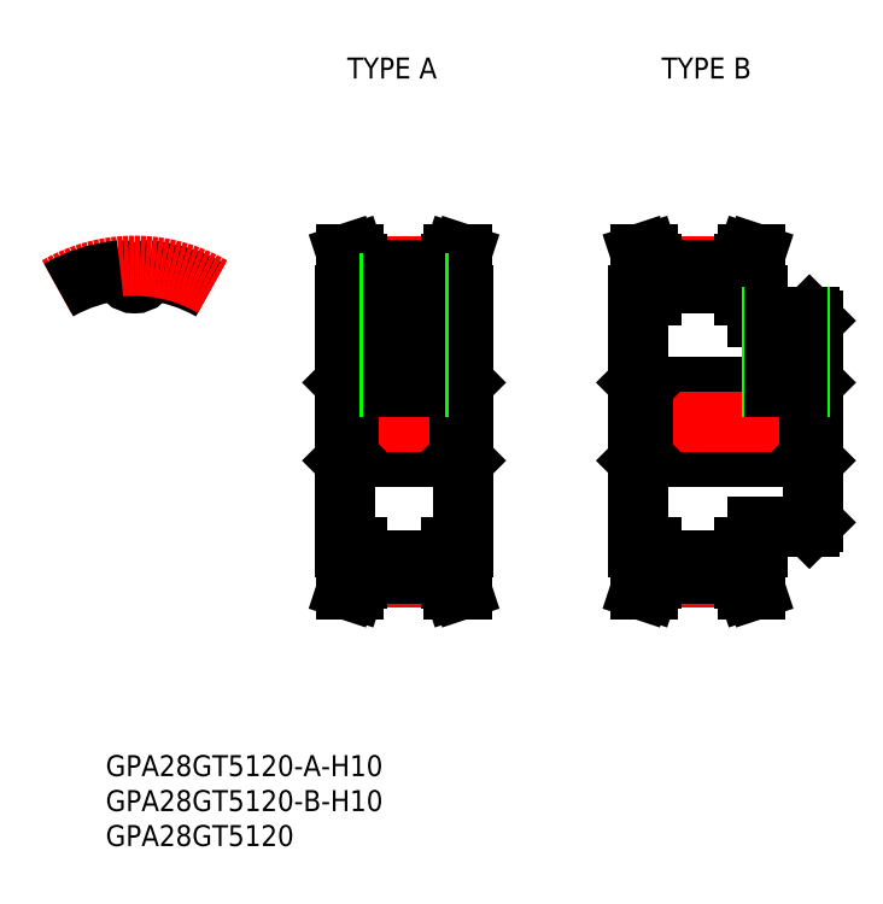
<metadata>
{"format":"dxf","ext":"dxf","renderer":"ezdxf+matplotlib","layout":"modelspace","background":"white","min_lineweight":24,"dpi":150}
</metadata>
<code>
0
SECTION
2
ENTITIES
0
INSERT
8
0
2
*U2
10
0
20
0
30
0
0
INSERT
8
0
2
*U3
10
0
20
0
30
0
0
INSERT
8
0
2
*U4
10
0
20
0
30
0
0
INSERT
8
0
2
*U5
10
0
20
0
30
0
0
INSERT
8
0
2
*U6
10
0
20
0
30
0
0
LINE
8
CENTER
10
-1.5e-15
20
17.78
30
0
11
-1.5e-15
21
24.28
31
0
0
ARC
8
0
10
2.017
20
21.33
30
0
40
0.2895
50
84.6
51
174.6
0
ARC
8
0
10
0
20
21.52
30
0
40
1.737
50
185.4
51
354.6
0
ARC
8
0
10
-2.017
20
21.33
30
0
40
0.2895
50
5.428
51
95.4
0
LINE
8
0
10
30
20
18
30
0
11
30
21
-18
31
0
0
LINE
8
0
10
47
20
18
30
0
11
47
21
-18
31
0
0
LINE
8
CENTER
10
31.85
20
-22.28
30
0
11
45.15
21
-22.28
31
0
0
LINE
8
0
10
31.85
20
-19.78
30
0
11
45.15
21
-19.78
31
0
0
LINE
8
0
10
31.85
20
-21.71
30
0
11
45.15
21
-21.71
31
0
0
LINE
8
0
10
30.58
20
-5
30
0
11
46.42
21
-5
31
0
0
LINE
8
0
10
30.58
20
5
30
0
11
46.42
21
5
31
0
0
LINE
8
CENTER
10
31.85
20
22.28
30
0
11
45.15
21
22.28
31
0
0
LINE
8
0
10
31.85
20
19.78
30
0
11
45.15
21
19.78
31
0
0
LINE
8
0
10
31.85
20
21.71
30
0
11
45.15
21
21.71
31
0
0
LINE
8
CENTER
10
28
20
0
30
0
11
49
21
0
31
0
0
LINE
8
0
10
30
20
-5.579
30
0
11
30.58
21
-5
31
0
0
LINE
8
0
10
30
20
5.579
30
0
11
30.58
21
5
31
0
0
LINE
8
0
10
47
20
-5.579
30
0
11
46.42
21
-5
31
0
0
LINE
8
0
10
47
20
5.579
30
0
11
46.42
21
5
31
0
0
LINE
8
0
10
31.85
20
22.49
30
0
11
31.85
21
18
31
0
0
LINE
8
0
10
30.85
20
22.33
30
0
11
30.85
21
18
31
0
0
LINE
8
0
10
31.85
20
18
30
0
11
30
21
18
31
0
0
LINE
8
0
10
30.3
20
24
30
0
11
31.35
21
24
31
0
0
LINE
8
0
10
30.85
20
22.33
30
0
11
30.3
21
24
31
0
0
LINE
8
0
10
30.58
20
5
30
0
11
30.58
21
-5
31
0
0
LINE
8
0
10
31.85
20
22.49
30
0
11
31.35
21
24
31
0
0
LINE
8
0
10
31.85
20
-22.49
30
0
11
31.85
21
-18
31
0
0
LINE
8
0
10
30.85
20
-22.33
30
0
11
30.85
21
-18
31
0
0
LINE
8
0
10
31.85
20
-18
30
0
11
30
21
-18
31
0
0
LINE
8
0
10
30.3
20
-24
30
0
11
31.35
21
-24
31
0
0
LINE
8
0
10
30.85
20
-22.33
30
0
11
30.3
21
-24
31
0
0
LINE
8
0
10
31.85
20
-22.49
30
0
11
31.35
21
-24
31
0
0
LINE
8
0
10
45.15
20
22.49
30
0
11
45.15
21
18
31
0
0
LINE
8
0
10
46.15
20
22.33
30
0
11
46.15
21
18
31
0
0
LINE
8
0
10
45.15
20
18
30
0
11
47
21
18
31
0
0
LINE
8
0
10
46.7
20
24
30
0
11
45.65
21
24
31
0
0
LINE
8
0
10
46.7
20
24
30
0
11
46.15
21
22.33
31
0
0
LINE
8
0
10
46.42
20
5
30
0
11
46.42
21
-5
31
0
0
LINE
8
0
10
45.65
20
24
30
0
11
45.15
21
22.49
31
0
0
LINE
8
0
10
45.15
20
-22.49
30
0
11
45.15
21
-18
31
0
0
LINE
8
0
10
46.15
20
-22.33
30
0
11
46.15
21
-18
31
0
0
LINE
8
0
10
45.15
20
-18
30
0
11
47
21
-18
31
0
0
LINE
8
0
10
46.7
20
-24
30
0
11
45.65
21
-24
31
0
0
LINE
8
0
10
46.7
20
-24
30
0
11
46.15
21
-22.33
31
0
0
LINE
8
0
10
45.65
20
-24
30
0
11
45.15
21
-22.49
31
0
0
LINE
8
0
10
72
20
18
30
0
11
72
21
-18
31
0
0
LINE
8
0
10
89
20
18
30
0
11
89
21
15
31
0
0
LINE
8
CENTER
10
73.85
20
-22.28
30
0
11
87.15
21
-22.28
31
0
0
LINE
8
0
10
73.85
20
-19.78
30
0
11
87.15
21
-19.78
31
0
0
LINE
8
0
10
73.85
20
-21.71
30
0
11
87.15
21
-21.71
31
0
0
LINE
8
0
10
72.58
20
-5
30
0
11
96.42
21
-5
31
0
0
LINE
8
0
10
72.58
20
5
30
0
11
96.42
21
5
31
0
0
LINE
8
CENTER
10
73.85
20
22.28
30
0
11
87.15
21
22.28
31
0
0
LINE
8
0
10
73.85
20
19.78
30
0
11
87.15
21
19.78
31
0
0
LINE
8
0
10
73.85
20
21.71
30
0
11
87.15
21
21.71
31
0
0
LINE
8
CENTER
10
70
20
0
30
0
11
99
21
0
31
0
0
LINE
8
0
10
72
20
-5.579
30
0
11
72.58
21
-5
31
0
0
LINE
8
0
10
72
20
5.579
30
0
11
72.58
21
5
31
0
0
LINE
8
0
10
73.85
20
22.49
30
0
11
73.85
21
18
31
0
0
LINE
8
0
10
72.85
20
22.33
30
0
11
72.85
21
18
31
0
0
LINE
8
0
10
73.85
20
18
30
0
11
72
21
18
31
0
0
LINE
8
0
10
72.3
20
24
30
0
11
73.35
21
24
31
0
0
LINE
8
0
10
72.85
20
22.33
30
0
11
72.3
21
24
31
0
0
LINE
8
0
10
72.58
20
5
30
0
11
72.58
21
-5
31
0
0
LINE
8
0
10
73.85
20
22.49
30
0
11
73.35
21
24
31
0
0
LINE
8
0
10
73.85
20
-22.49
30
0
11
73.85
21
-18
31
0
0
LINE
8
0
10
72.85
20
-22.33
30
0
11
72.85
21
-18
31
0
0
LINE
8
0
10
73.85
20
-18
30
0
11
72
21
-18
31
0
0
LINE
8
0
10
72.3
20
-24
30
0
11
73.35
21
-24
31
0
0
LINE
8
0
10
72.85
20
-22.33
30
0
11
72.3
21
-24
31
0
0
LINE
8
0
10
73.85
20
-22.49
30
0
11
73.35
21
-24
31
0
0
LINE
8
0
10
87.15
20
22.49
30
0
11
87.15
21
18
31
0
0
LINE
8
0
10
88.15
20
22.33
30
0
11
88.15
21
18
31
0
0
LINE
8
0
10
87.15
20
18
30
0
11
89
21
18
31
0
0
LINE
8
0
10
88.7
20
24
30
0
11
87.65
21
24
31
0
0
LINE
8
0
10
88.7
20
24
30
0
11
88.15
21
22.33
31
0
0
LINE
8
0
10
87.65
20
24
30
0
11
87.15
21
22.49
31
0
0
LINE
8
0
10
87.15
20
-22.49
30
0
11
87.15
21
-18
31
0
0
LINE
8
0
10
88.15
20
-22.33
30
0
11
88.15
21
-18
31
0
0
LINE
8
0
10
87.15
20
-18
30
0
11
89
21
-18
31
0
0
LINE
8
0
10
88.7
20
-24
30
0
11
87.65
21
-24
31
0
0
LINE
8
0
10
88.7
20
-24
30
0
11
88.15
21
-22.33
31
0
0
LINE
8
0
10
87.65
20
-24
30
0
11
87.15
21
-22.49
31
0
0
LINE
8
0
10
97
20
-5.579
30
0
11
96.42
21
-5
31
0
0
LINE
8
0
10
97
20
5.579
30
0
11
96.42
21
5
31
0
0
LINE
8
0
10
96.42
20
5
30
0
11
96.42
21
-5
31
0
0
LINE
8
0
10
97
20
14.42
30
0
11
97
21
-14.42
31
0
0
LINE
8
0
10
96.42
20
-15
30
0
11
89
21
-15
31
0
0
LINE
8
0
10
96.42
20
15
30
0
11
89
21
15
31
0
0
LINE
8
0
10
96.42
20
15
30
0
11
97
21
14.42
31
0
0
LINE
8
0
10
96.42
20
-15
30
0
11
97
21
-14.42
31
0
0
LINE
8
0
10
89
20
-15
30
0
11
89
21
-18
31
0
0
LINE
8
CENTER
10
38.5
20
21.78
30
0
11
38.5
21
3
31
0
0
LINE
8
0
10
36.5
20
19.78
30
0
11
36.5
21
5
31
0
0
LINE
8
0
10
40.5
20
19.78
30
0
11
40.5
21
5
31
0
0
LINE
8
0
10
36.88
20
19.78
30
0
11
36.88
21
5
31
0
0
LINE
8
0
10
40.12
20
19.78
30
0
11
40.12
21
5
31
0
0
LINE
8
CENTER
10
93
20
17
30
0
11
93
21
3
31
0
0
LINE
8
0
10
91
20
15
30
0
11
91
21
5
31
0
0
LINE
8
0
10
95
20
15
30
0
11
95
21
5
31
0
0
LINE
8
0
10
91.38
20
15
30
0
11
91.38
21
5
31
0
0
LINE
8
0
10
94.62
20
15
30
0
11
94.62
21
5
31
0
0
ARC
8
0
10
0
20
0
30
0
40
21.71
50
60
51
84.6
0
ARC
8
CENTER
10
0
20
0
30
0
40
22.28
50
60
51
120
0
ARC
8
0
10
0
20
0
30
0
40
21.71
50
95.4
51
120
0
ENDSEC
0
EOF

</code>
